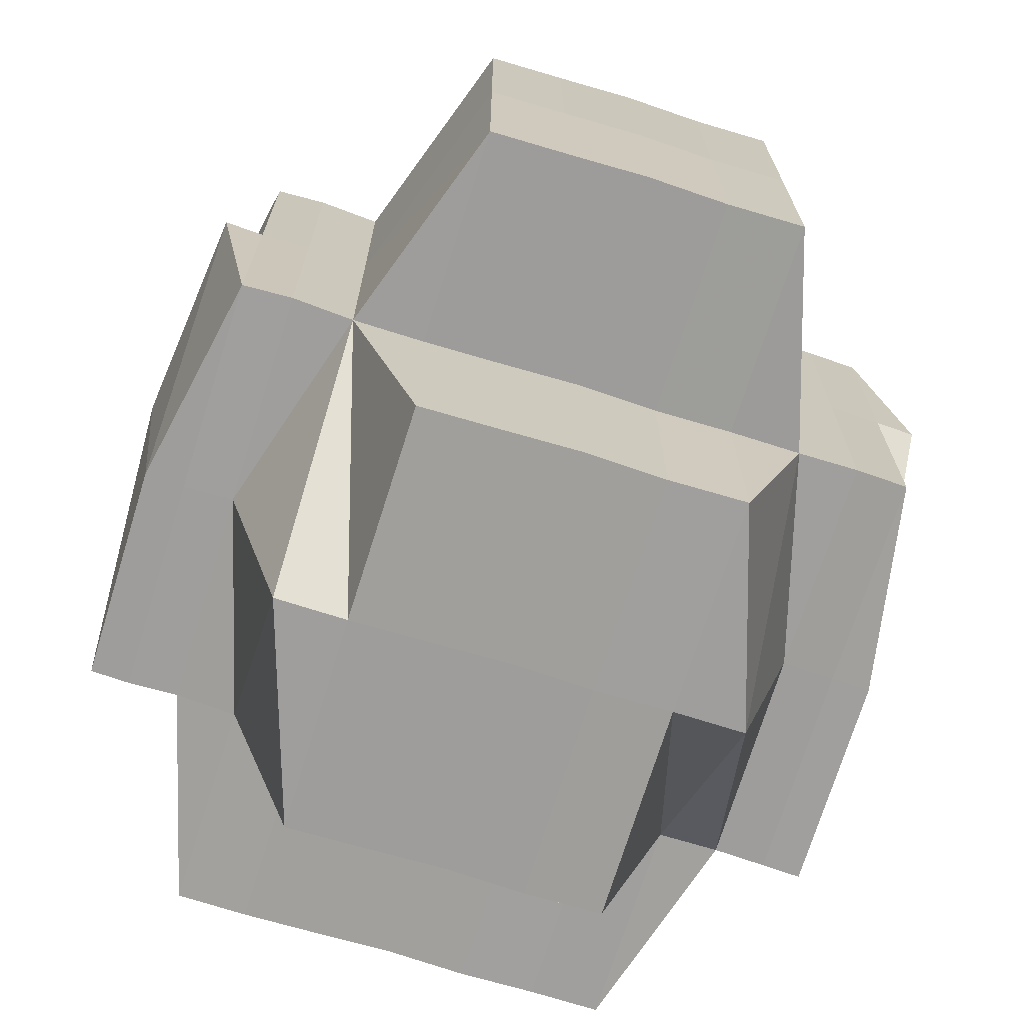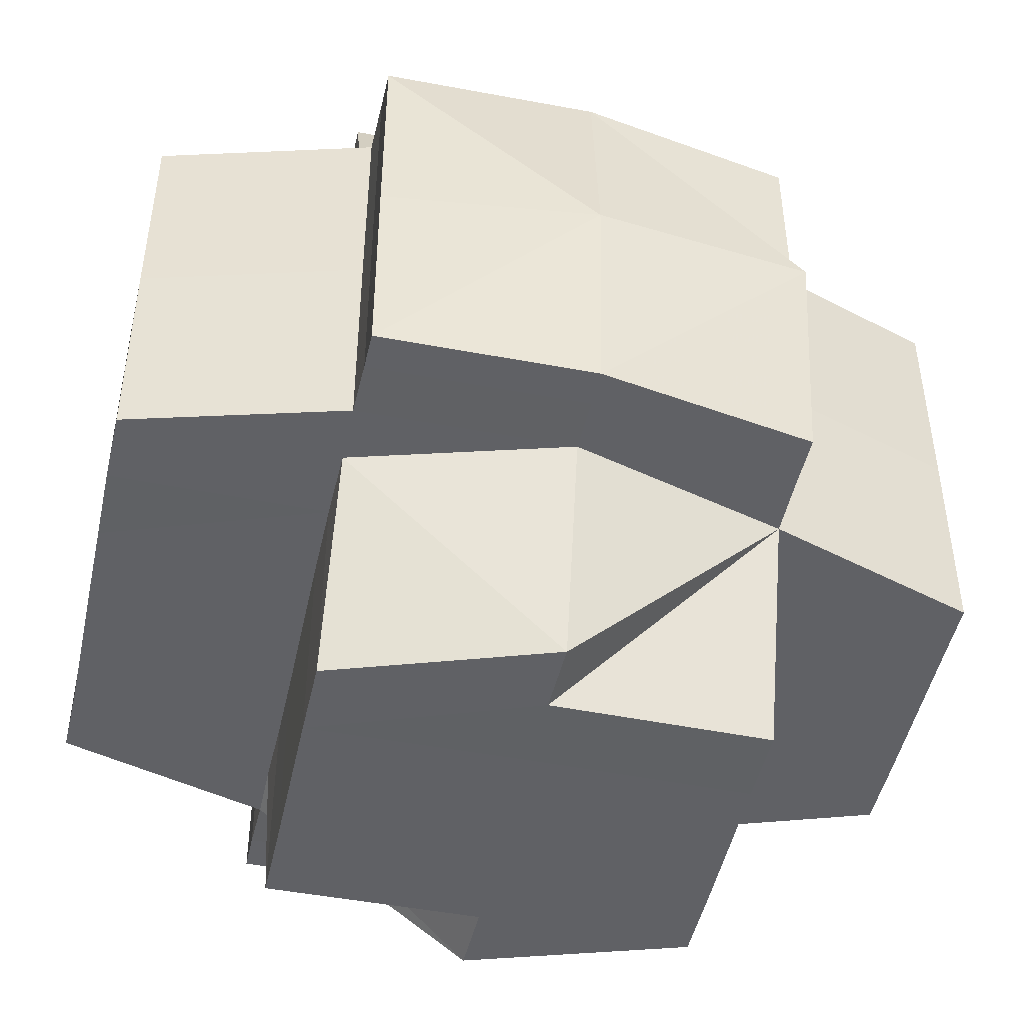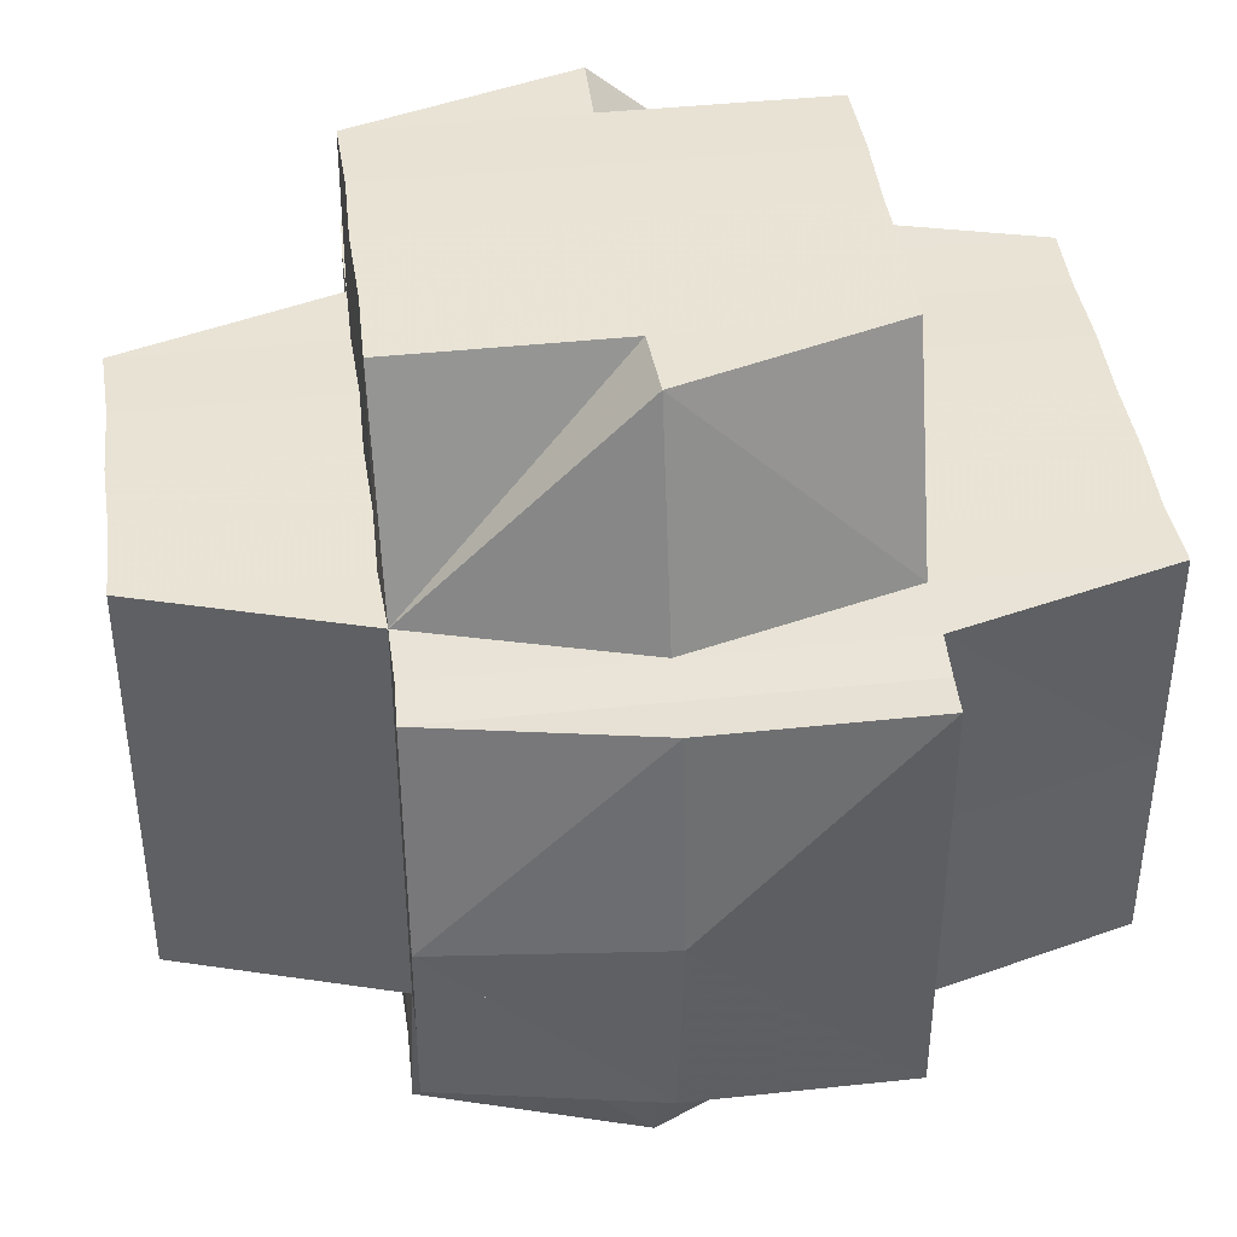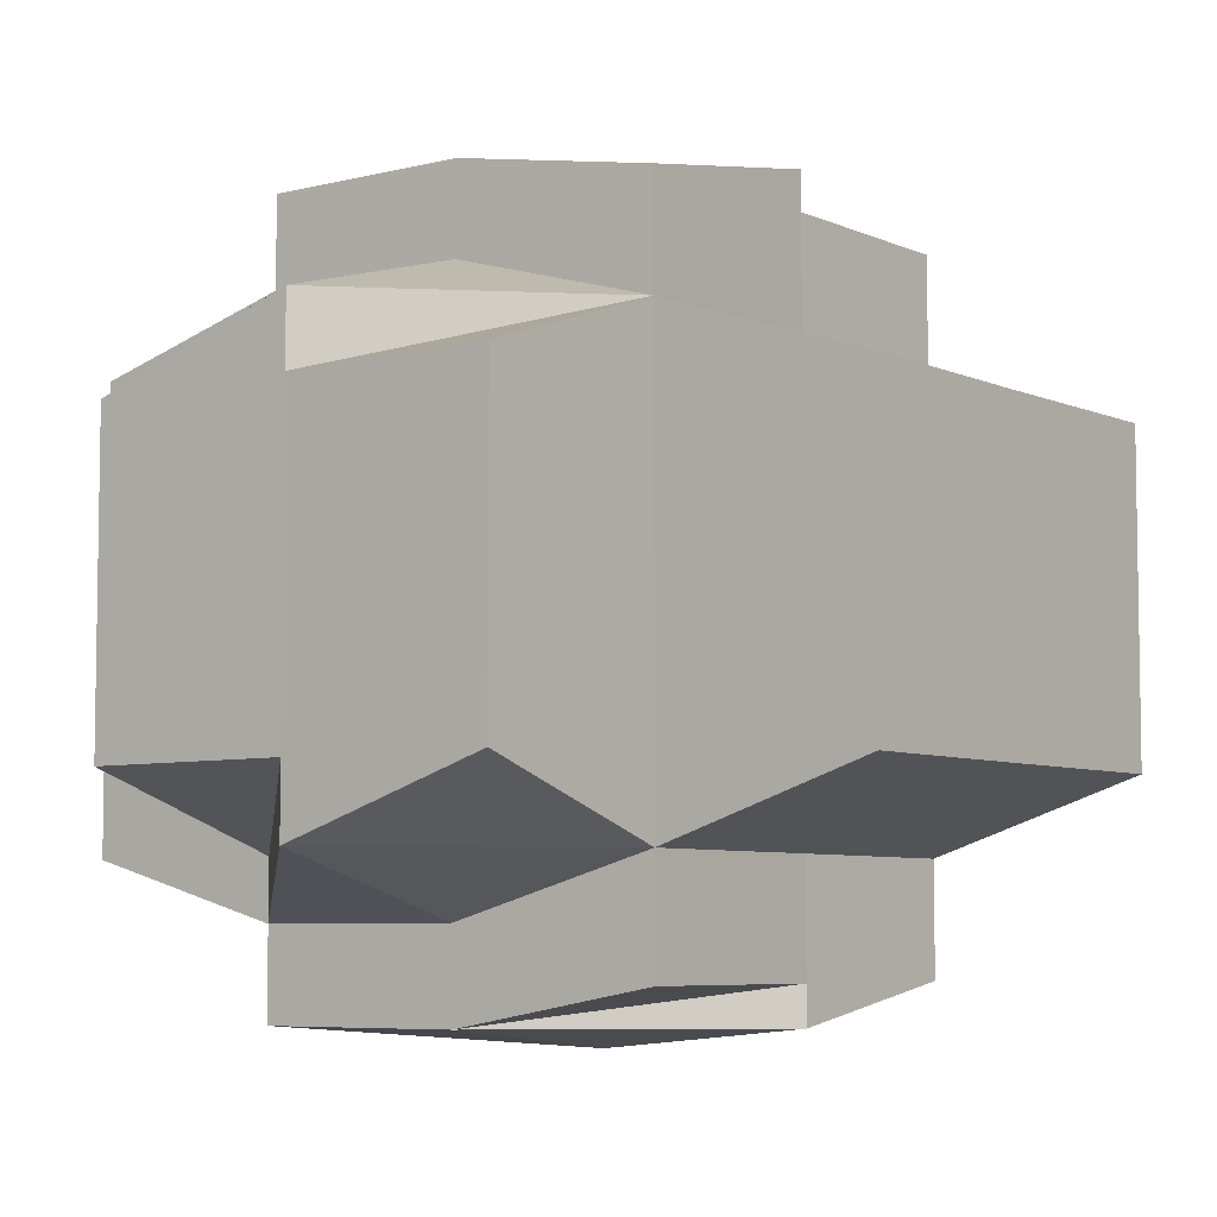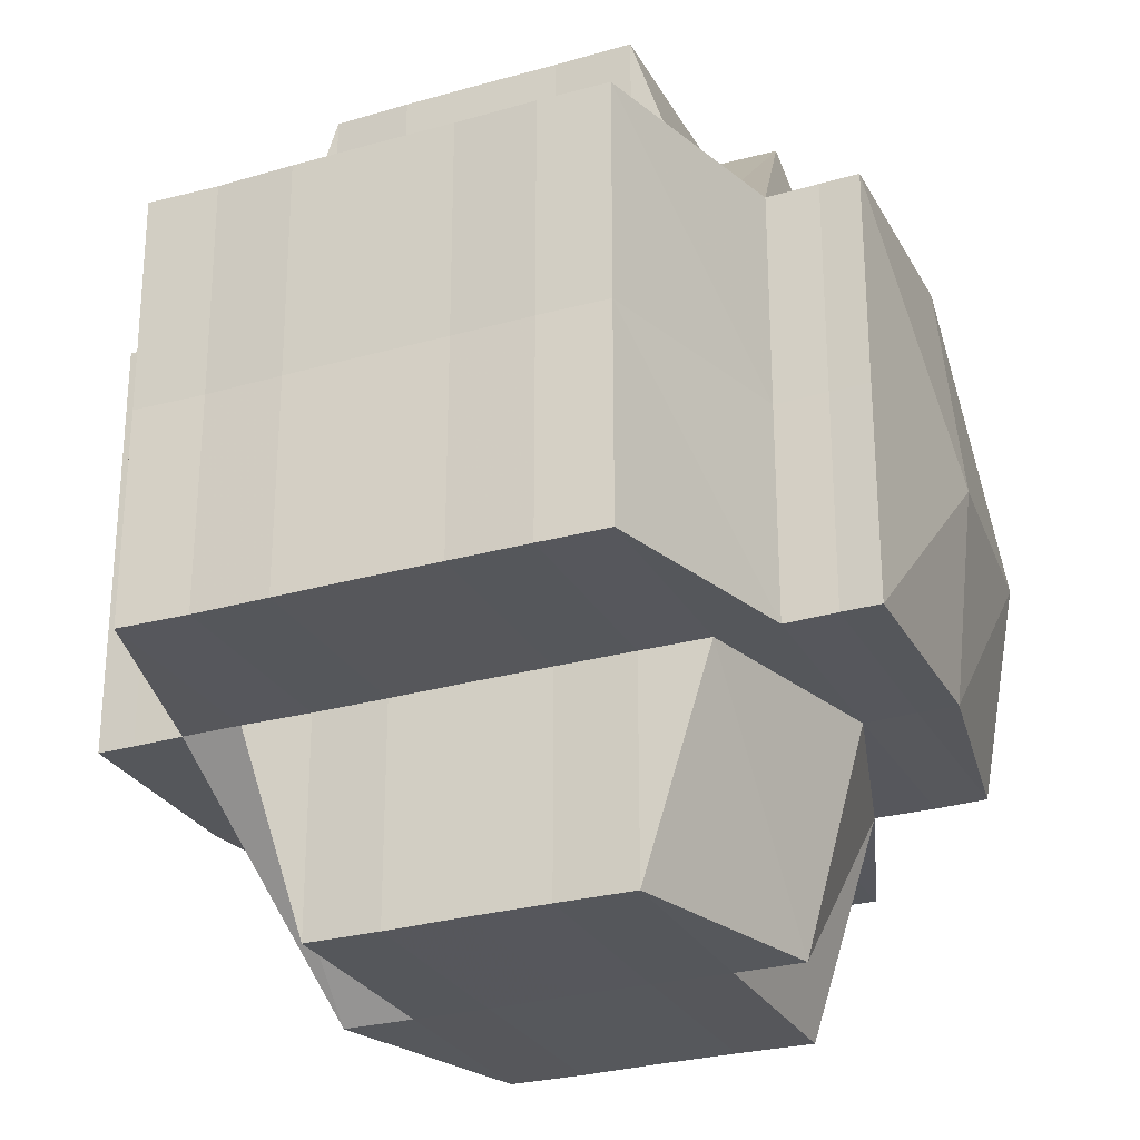
<metadata>
{"format":"obj","ext":"obj","renderer":"f3d","projection":"perspective","resolution":1024,"background":"white","views":[{"elev":-71.0,"azim":72.5,"up":"+Y"},{"elev":-47.7,"azim":-12.3,"up":"+Y"},{"elev":41.7,"azim":172.5,"up":"+Y"},{"elev":-6.2,"azim":37.4,"up":"+Z"},{"elev":-27.5,"azim":-66.4,"up":"+Y"}]}
</metadata>
<code>
o 3566
v 2224 1859 18.94
v 2224 1859 18.94
v 2224 1859 18.94
v 2224 1859 18.94
v 2224 1859 18.94
v 2224 1859 18.94
v 2224 1859 18.94
v 2224 1859 18.93
v 2224 1859 18.94
v 2224 1859 18.93
v 2224 1859 18.94
v 2224 1859 18.94
v 2224 1859 18.93
v 2224 1859 18.94
v 2224 1859 18.93
v 2224 1859 18.93
v 2224 1859 18.94
v 2224 1859 18.94
v 2224 1859 18.94
v 2224 1859 18.94
v 2224 1859 18.94
v 2224 1859 18.93
v 2224 1859 18.93
v 2224 1859 18.93
v 2224 1859 18.93
v 2224 1859 18.93
v 2224 1859 18.93
v 2224 1859 18.93
v 2224 1859 18.93
v 2224 1859 18.92
v 2224 1859 18.93
v 2224 1859 18.93
v 2224 1859 18.93
v 2224 1859 18.93
v 2224 1859 18.92
v 2224 1859 18.93
v 2224 1859 18.92
v 2224 1859 18.92
v 2224 1859 18.92
v 2224 1859 18.93
v 2224 1859 18.92
v 2224 1859 18.92
v 2224 1859 18.92
v 2224 1859 18.92
v 2224 1859 18.92
v 2224 1859 18.92
v 2224 1859 18.92
v 2224 1859 18.92
v 2224 1859 18.91
v 2224 1859 18.92
v 2224 1859 18.91
v 2224 1859 18.91
v 2224 1859 18.91
v 2224 1859 18.92
v 2224 1859 18.92
v 2224 1859 18.92
v 2224 1859 18.91
v 2224 1859 18.92
v 2224 1859 18.92
v 2224 1859 18.92
v 2224 1859 18.93
v 2224 1859 18.93
v 2224 1859 18.93
v 2224 1859 18.92
v 2224 1859 18.92
v 2224 1859 18.91
v 2224 1859 18.91
v 2224 1859 18.91
v 2224 1859 18.91
v 2224 1859 18.91
v 2224 1859 18.91
v 2224 1859 18.91
v 2224 1859 18.91
v 2224 1859 18.91
v 2224 1859 18.91
v 2224 1859 18.91
v 2224 1859 18.91
v 2224 1859 18.92
v 2224 1859 18.92
v 2224 1859 18.92
v 2224 1859 18.92
v 2224 1859 18.91
v 2224 1859 18.91
v 2224 1859 18.91
v 2224 1859 18.92
v 2224 1859 18.92
v 2224 1859 18.92
v 2224 1859 18.92
v 2224 1859 18.93
v 2224 1859 18.92
v 2224 1859 18.93
v 2224 1859 18.93
v 2224 1859 18.92
v 2224 1859 18.92
v 2224 1859 18.92
v 2224 1859 18.92
v 2224 1859 18.92
v 2224 1859 18.92
v 2224 1859 18.93
v 2224 1859 18.93
v 2224 1859 18.93
v 2224 1859 18.93
v 2224 1859 18.93
v 2224 1859 18.93
v 2224 1859 18.93
v 2224 1859 18.92
v 2224 1859 18.93
v 2224 1859 18.93
v 2224 1859 18.93
v 2224 1859 18.93
v 2224 1859 18.93
v 2224 1859 18.94
v 2224 1859 18.94
v 2224 1859 18.94
v 2224 1859 18.93
v 2224 1859 18.93
v 2224 1859 18.93
v 2224 1859 18.92
v 2224 1859 18.92
v 2224 1859 18.92
v 2224 1859 18.92
v 2224 1859 18.92
v 2224 1859 18.92
v 2224 1859 18.92
v 2224 1859 18.91
v 2224 1859 18.92
v 2224 1859 18.92
v 2224 1859 18.91
v 2224 1859 18.91
v 2224 1859 18.91
v 2224 1859 18.91
v 2224 1859 18.91
v 2224 1859 18.9
v 2224 1859 18.9
v 2224 1859 18.9
v 2224 1859 18.9
v 2224 1859 18.9
v 2224 1859 18.9
v 2224 1859 18.9
v 2224 1859 18.9
v 2224 1859 18.91
v 2224 1859 18.9
v 2224 1859 18.9
v 2224 1859 18.9
v 2224 1859 18.91
v 2224 1859 18.91
v 2224 1859 18.9
v 2224 1859 18.91
v 2224 1859 18.91
v 2224 1859 18.91
v 2224 1859 18.91
v 2224 1859 18.9
v 2224 1859 18.91
v 2224 1859 18.91
v 2224 1859 18.91
v 2224 1859 18.91
v 2224 1859 18.91
v 2224 1859 18.91
v 2224 1859 18.92
v 2224 1859 18.92
v 2224 1859 18.92
v 2224 1859 18.92
v 2224 1859 18.92
v 2224 1859 18.92
v 2224 1859 18.92
v 2224 1859 18.93
v 2224 1859 18.93
v 2224 1859 18.93
v 2224 1859 18.91
v 2224 1859 18.91
v 2224 1859 18.92
v 2224 1859 18.92
v 2224 1859 18.91
v 2224 1859 18.91
v 2224 1859 18.92
v 2224 1859 18.92
v 2224 1859 18.92
v 2224 1859 18.92
v 2224 1859 18.92
v 2224 1859 18.93
v 2224 1859 18.93
v 2224 1859 18.93
v 2224 1859 18.94
v 2224 1859 18.94
v 2224 1859 18.94
v 2224 1859 18.94
v 2224 1859 18.94
v 2224 1859 18.94
v 2224 1859 18.94
v 2224 1859 18.94
v 2224 1859 18.94
v 2224 1859 18.93
v 2224 1859 18.93
v 2224 1859 18.94
v 2224 1859 18.94
v 2224 1859 18.94
v 2224 1859 18.94
v 2224 1859 18.94
v 2224 1859 18.94
v 2224 1859 18.94
v 2224 1859 18.94
v 2224 1859 18.93
v 2224 1859 18.94
v 2224 1859 18.94
v 2224 1859 18.93
v 2224 1859 18.93
v 2224 1859 18.93
v 2224 1859 18.93
v 2224 1859 18.93
v 2224 1859 18.93
v 2224 1859 18.93
v 2224 1859 18.93
v 2224 1859 18.93
v 2224 1859 18.92
v 2224 1859 18.93
v 2224 1859 18.93
v 2224 1859 18.93
v 2224 1859 18.92
v 2224 1859 18.93
v 2224 1859 18.92
v 2224 1859 18.92
v 2224 1859 18.92
v 2224 1859 18.92
v 2224 1859 18.92
v 2224 1859 18.93
v 2224 1859 18.93
v 2224 1859 18.93
v 2224 1859 18.92
v 2224 1859 18.92
v 2224 1859 18.92
v 2224 1859 18.92
v 2224 1859 18.92
v 2224 1859 18.92
v 2224 1859 18.92
v 2224 1859 18.91
v 2224 1859 18.92
v 2224 1859 18.91
v 2224 1859 18.91
v 2224 1859 18.92
v 2224 1859 18.91
v 2224 1859 18.92
v 2224 1859 18.92
v 2224 1859 18.92
v 2224 1859 18.91
v 2224 1859 18.91
v 2224 1859 18.91
v 2224 1859 18.92
v 2224 1859 18.92
v 2224 1859 18.91
v 2224 1859 18.91
v 2224 1859 18.91
v 2224 1859 18.91
v 2224 1859 18.91
v 2224 1859 18.91
v 2224 1859 18.91
v 2224 1859 18.91
v 2224 1859 18.91
v 2224 1859 18.91
v 2224 1859 18.9
v 2224 1859 18.9
v 2224 1859 18.9
v 2224 1859 18.9
v 2224 1859 18.9
v 2224 1859 18.9
v 2224 1859 18.91
v 2224 1859 18.9
v 2224 1859 18.91
v 2224 1859 18.9
v 2224 1859 18.9
v 2224 1859 18.9
v 2224 1859 18.9
v 2224 1859 18.91
v 2224 1859 18.9
v 2224 1859 18.9
v 2224 1859 18.91
v 2224 1859 18.91
v 2224 1859 18.91
v 2224 1859 18.91
v 2224 1859 18.91
v 2224 1859 18.92
v 2224 1859 18.92
v 2224 1859 18.92
v 2224 1859 18.92
v 2224 1859 18.92
v 2224 1859 18.92
v 2224 1859 18.93
v 2224 1859 18.93
v 2224 1859 18.93
v 2224 1859 18.93
v 2224 1859 18.93
v 2224 1859 18.92
v 2224 1859 18.92
v 2224 1859 18.92
v 2224 1859 18.92
v 2224 1859 18.92
v 2224 1859 18.92
v 2224 1859 18.91
v 2224 1859 18.92
v 2224 1859 18.92
v 2224 1859 18.93
v 2224 1859 18.93
v 2224 1859 18.92
v 2224 1859 18.92
v 2224 1859 18.92
v 2224 1859 18.92
v 2224 1859 18.92
v 2224 1859 18.91
v 2224 1859 18.92
v 2224 1859 18.91
v 2224 1859 18.91
v 2224 1859 18.91
v 2224 1859 18.92
v 2224 1859 18.92
v 2224 1859 18.92
v 2224 1859 18.91
v 2224 1859 18.91
v 2224 1859 18.93
v 2224 1859 18.93
v 2224 1859 18.92
v 2224 1859 18.92
v 2224 1859 18.92
v 2224 1859 18.92
v 2224 1859 18.92
v 2224 1859 18.92
v 2224 1859 18.92
v 2224 1859 18.93
v 2224 1859 18.92
v 2224 1859 18.93
v 2224 1859 18.93
v 2224 1859 18.93
v 2224 1859 18.93
v 2224 1859 18.93
v 2224 1859 18.93
v 2224 1859 18.93
v 2224 1859 18.94
v 2224 1859 18.93
v 2224 1859 18.93
v 2224 1859 18.93
v 2224 1859 18.93
v 2224 1859 18.93
v 2224 1859 18.93
v 2224 1859 18.93
v 2224 1859 18.92
v 2224 1859 18.92
v 2224 1859 18.92
v 2224 1859 18.93
v 2224 1859 18.92
v 2224 1859 18.92
v 2224 1859 18.92
v 2224 1859 18.92
v 2224 1859 18.91
v 2224 1859 18.91
v 2224 1859 18.91
v 2224 1859 18.91
v 2224 1859 18.91
v 2224 1859 18.91
v 2224 1859 18.91
v 2224 1859 18.91
v 2224 1859 18.9
v 2224 1859 18.91
v 2224 1859 18.91
v 2224 1859 18.9
v 2224 1859 18.9
v 2224 1859 18.9
v 2224 1859 18.9
v 2224 1859 18.9
v 2224 1859 18.9
v 2224 1859 18.9
v 2224 1859 18.9
v 2224 1859 18.9
v 2224 1859 18.9
v 2224 1859 18.9
v 2224 1859 18.9
v 2224 1859 18.9
v 2224 1859 18.9
v 2224 1859 18.9
f 1 2 3
f 1 4 2
f 4 5 2
f 6 4 1
f 7 6 1
f 6 8 4
f 9 10 6
f 11 9 12
f 13 8 6
f 14 15 5
f 5 16 17
f 18 17 19
f 20 21 19
f 15 22 23
f 24 23 5
f 23 25 5
f 23 26 25
f 22 27 26
f 28 26 23
f 26 29 16
f 27 30 31
f 31 32 29
f 33 31 26
f 34 35 33
f 26 31 36
f 35 37 38
f 38 39 31
f 31 39 40
f 39 41 32
f 30 42 39
f 37 43 44
f 44 45 39
f 45 46 41
f 42 47 45
f 39 45 48
f 43 49 50
f 49 51 52
f 53 52 54
f 50 55 45
f 45 55 56
f 47 57 55
f 55 58 46
f 56 59 60
f 48 60 61
f 62 61 63
f 64 65 59
f 55 66 64
f 67 66 55
f 66 68 58
f 69 70 65
f 71 72 70
f 66 73 69
f 73 74 68
f 57 75 66
f 75 76 73
f 77 73 66
f 78 71 79
f 79 80 81
f 82 83 80
f 84 72 83
f 85 78 86
f 86 81 87
f 88 87 89
f 90 85 88
f 91 90 92
f 93 84 94
f 95 93 96
f 97 95 98
f 99 97 100
f 101 100 102
f 36 100 103
f 100 104 103
f 36 103 105
f 98 106 104
f 104 106 107
f 103 104 108
f 103 108 109
f 105 103 109
f 108 110 111
f 105 111 112
f 113 112 114
f 115 116 110
f 117 118 115
f 119 120 116
f 118 121 119
f 122 123 120
f 121 124 122
f 124 125 126
f 126 127 123
f 128 129 127
f 130 131 129
f 130 132 131
f 133 134 132
f 135 136 134
f 133 137 138
f 139 137 133
f 140 137 139
f 139 133 141
f 140 142 137
f 143 140 139
f 144 143 145
f 141 133 146
f 143 147 148
f 149 141 150
f 151 152 141
f 141 146 130
f 153 141 130
f 154 141 153
f 153 130 155
f 154 153 156
f 156 153 155
f 155 157 158
f 155 158 159
f 160 159 161
f 162 161 163
f 164 156 160
f 165 163 166
f 167 166 168
f 169 156 164
f 156 170 171
f 164 171 172
f 173 174 156
f 175 173 164
f 176 164 162
f 94 164 176
f 177 175 176
f 176 172 178
f 179 177 106
f 96 176 106
f 106 176 165
f 106 178 180
f 181 179 104
f 104 180 182
f 183 184 3
f 184 185 3
f 185 186 3
f 186 187 3
f 187 188 3
f 189 190 113
f 191 192 190
f 192 193 105
f 25 105 190
f 190 105 194
f 190 194 195
f 194 196 197
f 198 196 199
f 200 201 198
f 201 202 196
f 196 203 204
f 196 205 203
f 109 206 196
f 202 207 206
f 206 13 196
f 206 208 13
f 208 209 205
f 210 208 206
f 207 211 208
f 212 213 210
f 213 214 215
f 215 216 208
f 208 216 217
f 211 218 216
f 216 219 209
f 214 220 221
f 221 222 216
f 218 223 222
f 222 224 219
f 216 222 225
f 225 226 227
f 228 229 226
f 222 230 228
f 230 231 224
f 232 230 222
f 220 233 232
f 223 234 230
f 233 235 236
f 235 237 238
f 236 239 230
f 234 240 239
f 230 239 241
f 239 242 231
f 241 243 229
f 238 244 239
f 240 245 244
f 244 246 242
f 239 244 247
f 247 248 243
f 249 250 248
f 251 252 250
f 244 253 249
f 254 253 244
f 245 255 253
f 253 256 246
f 253 257 251
f 257 258 256
f 146 257 253
f 146 259 257
f 259 260 258
f 261 262 260
f 263 261 259
f 264 263 259
f 257 259 265
f 266 259 267
f 259 268 269
f 269 270 271
f 269 271 272
f 271 273 274
f 271 274 275
f 272 275 276
f 272 271 277
f 278 276 279
f 278 279 280
f 281 280 282
f 283 282 284
f 285 284 286
f 287 286 288
f 289 290 288
f 291 292 290
f 293 294 292
f 295 54 294
f 296 297 295
f 298 296 293
f 299 298 291
f 300 299 301
f 302 303 285
f 304 303 302
f 305 306 304
f 306 307 308
f 307 309 310
f 311 310 312
f 313 305 314
f 315 316 311
f 317 313 318
f 319 315 320
f 320 312 321
f 322 319 323
f 323 321 324
f 325 324 326
f 327 322 325
f 328 327 329
f 330 328 331
f 332 331 333
f 13 331 8
f 8 334 335
f 8 336 334
f 331 337 8
f 337 28 8
f 331 318 337
f 338 318 339
f 337 340 28
f 318 340 337
f 340 341 336
f 342 343 340
f 302 344 341
f 343 345 302
f 314 302 340
f 340 302 346
f 303 347 344
f 345 348 303
f 349 350 347
f 348 351 349
f 303 349 283
f 308 349 303
f 352 353 350
f 351 354 352
f 349 352 281
f 355 352 349
f 352 356 278
f 356 77 278
f 357 356 352
f 356 272 77
f 357 265 356
f 265 272 356
f 316 358 357
f 358 359 272
f 277 360 73
f 73 360 154
f 277 143 360
f 360 143 361
f 360 148 74
f 362 363 364
f 365 366 367
f 368 369 370
f 371 142 372
f 373 142 371
f 374 142 373
f 375 142 374
f 376 142 375

</code>
